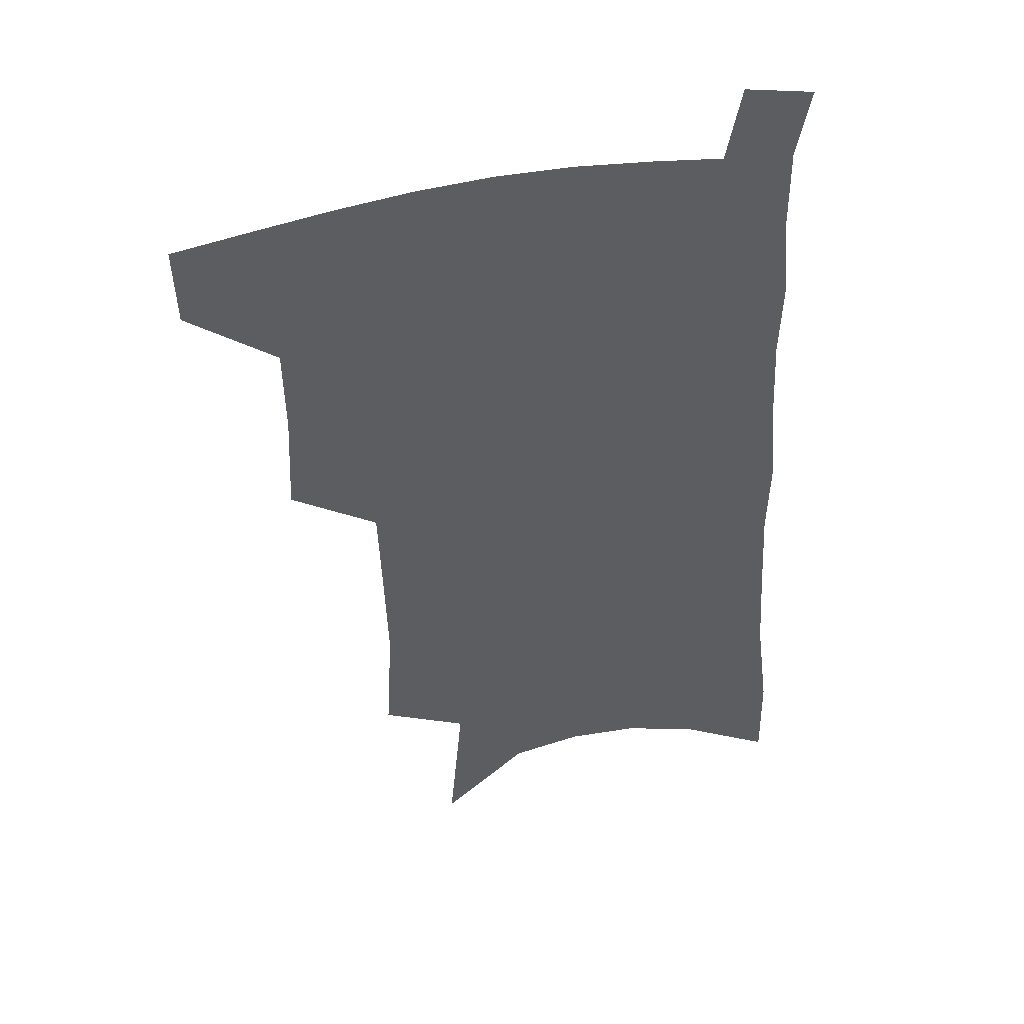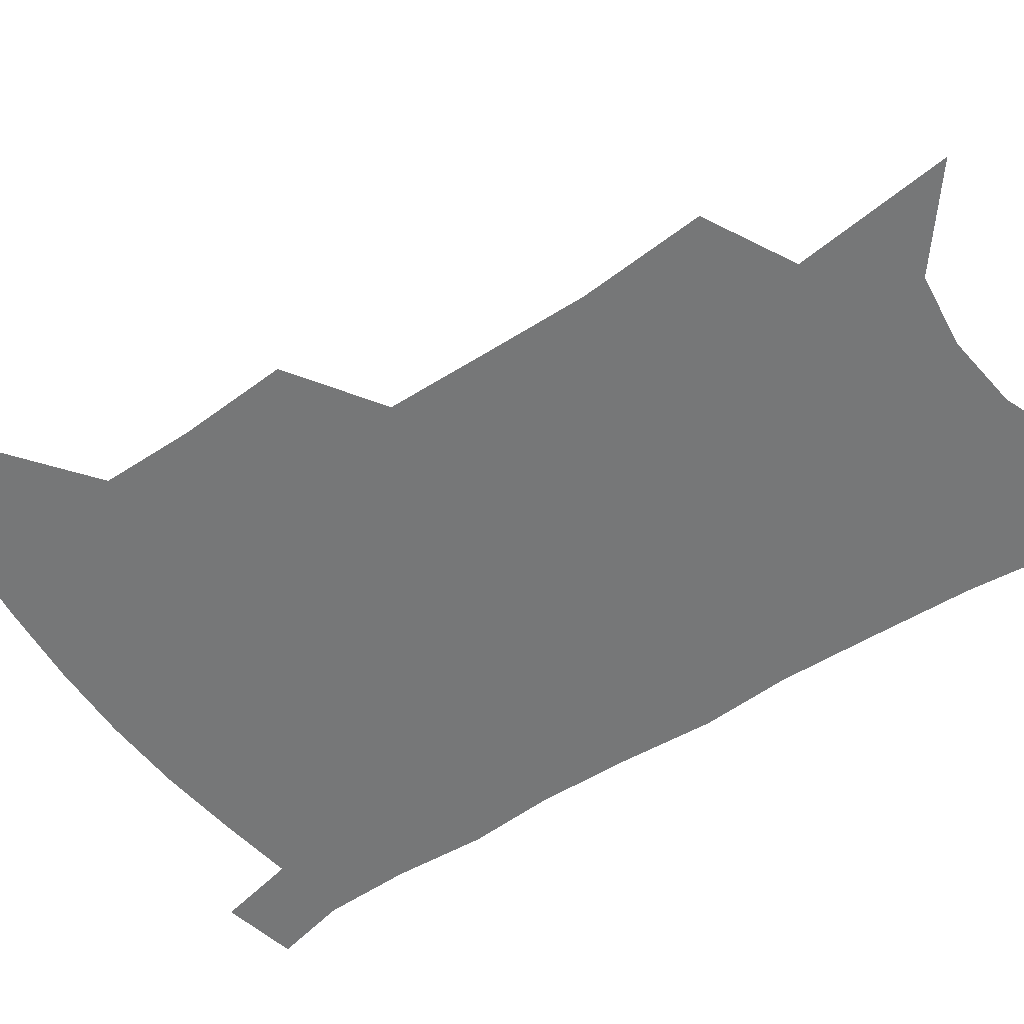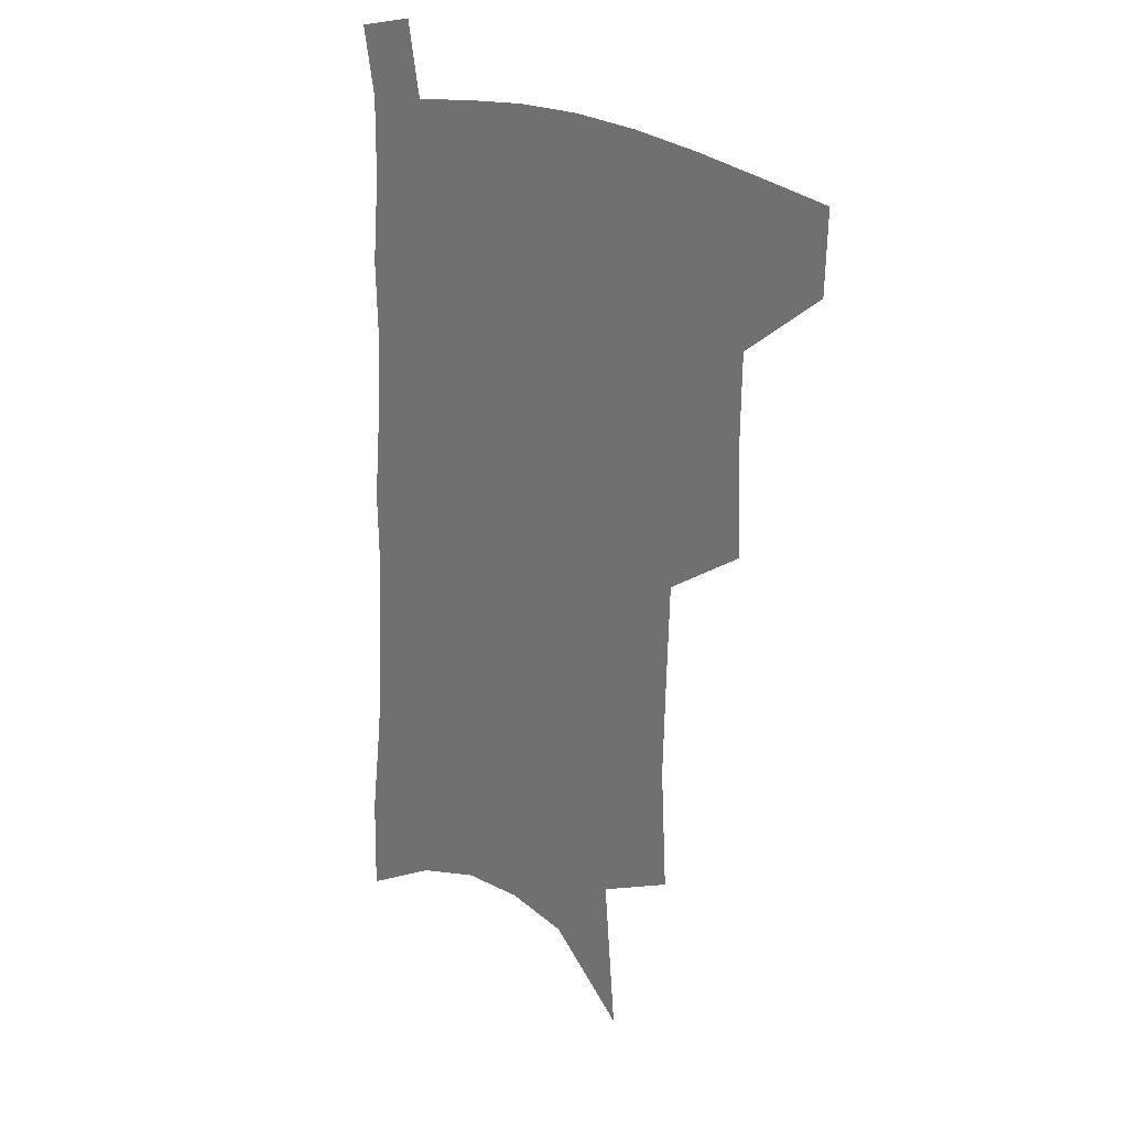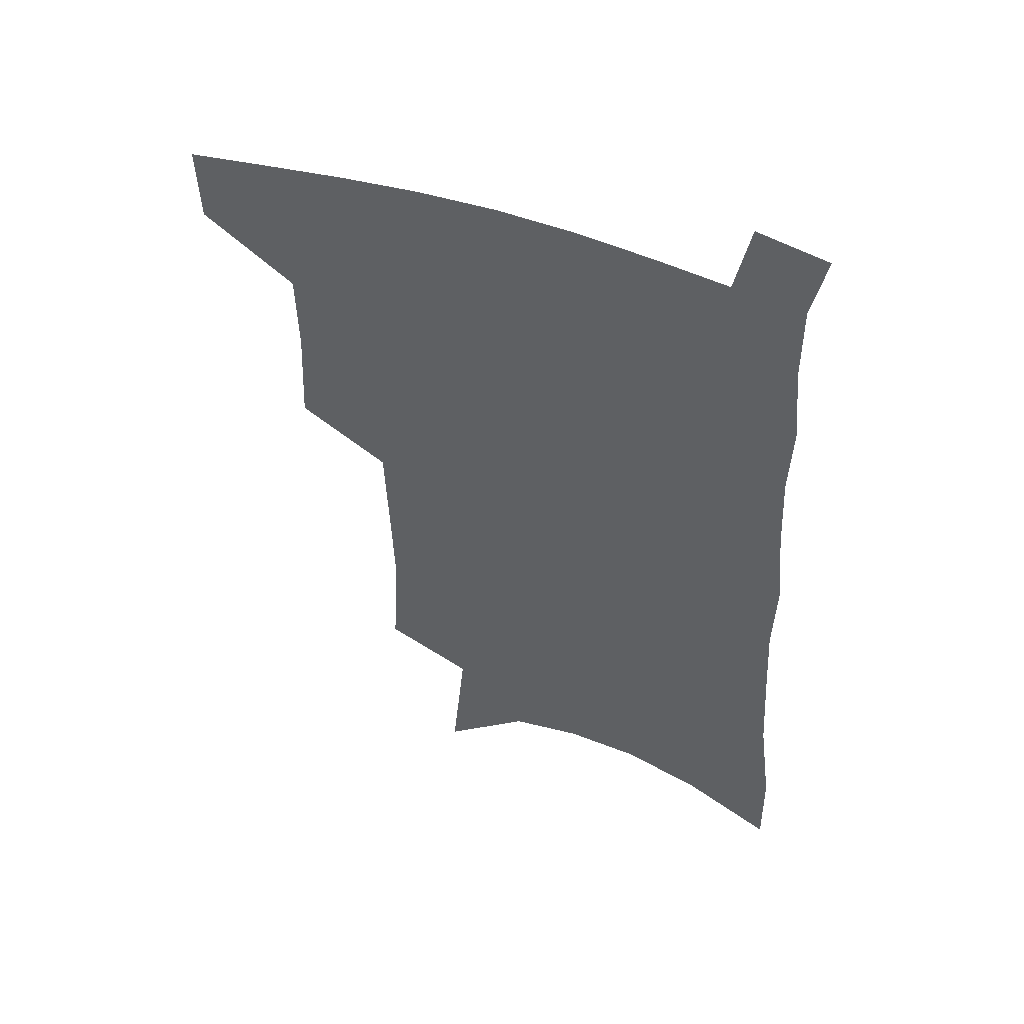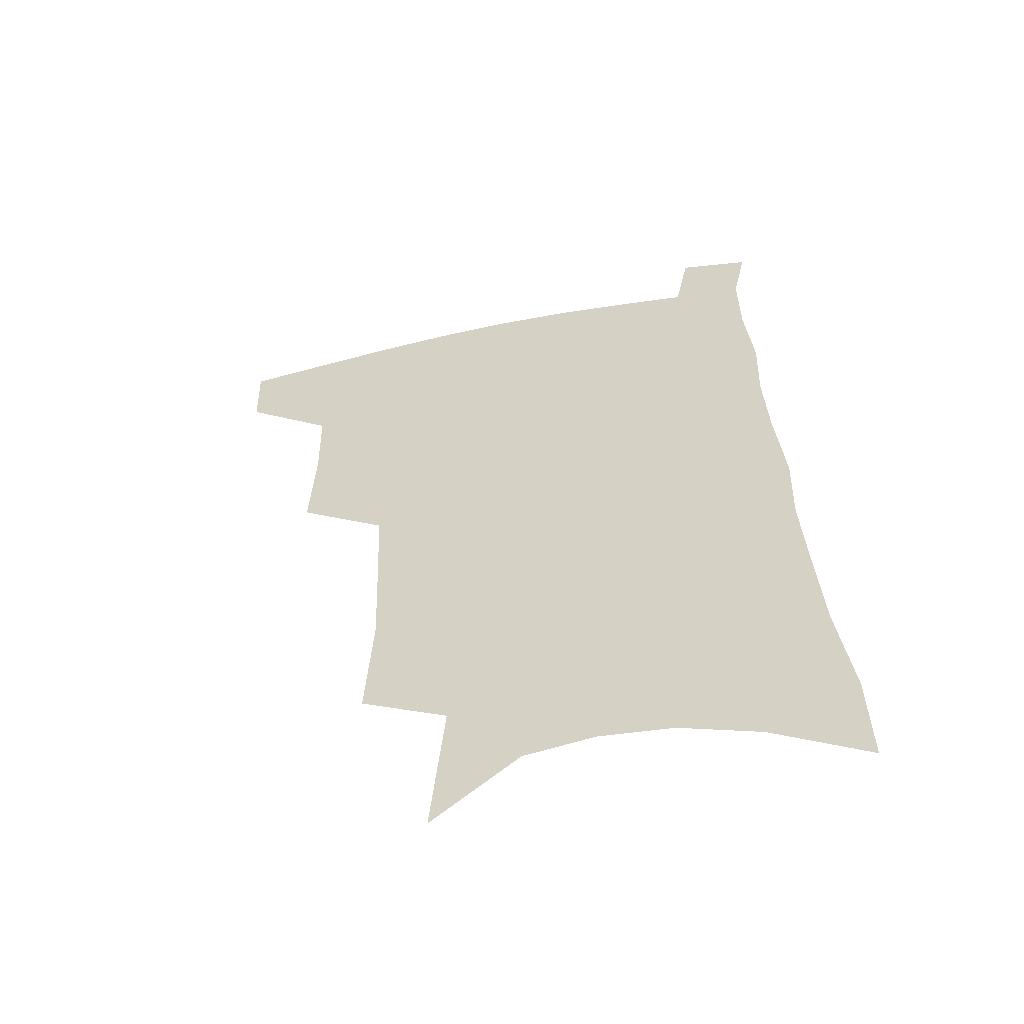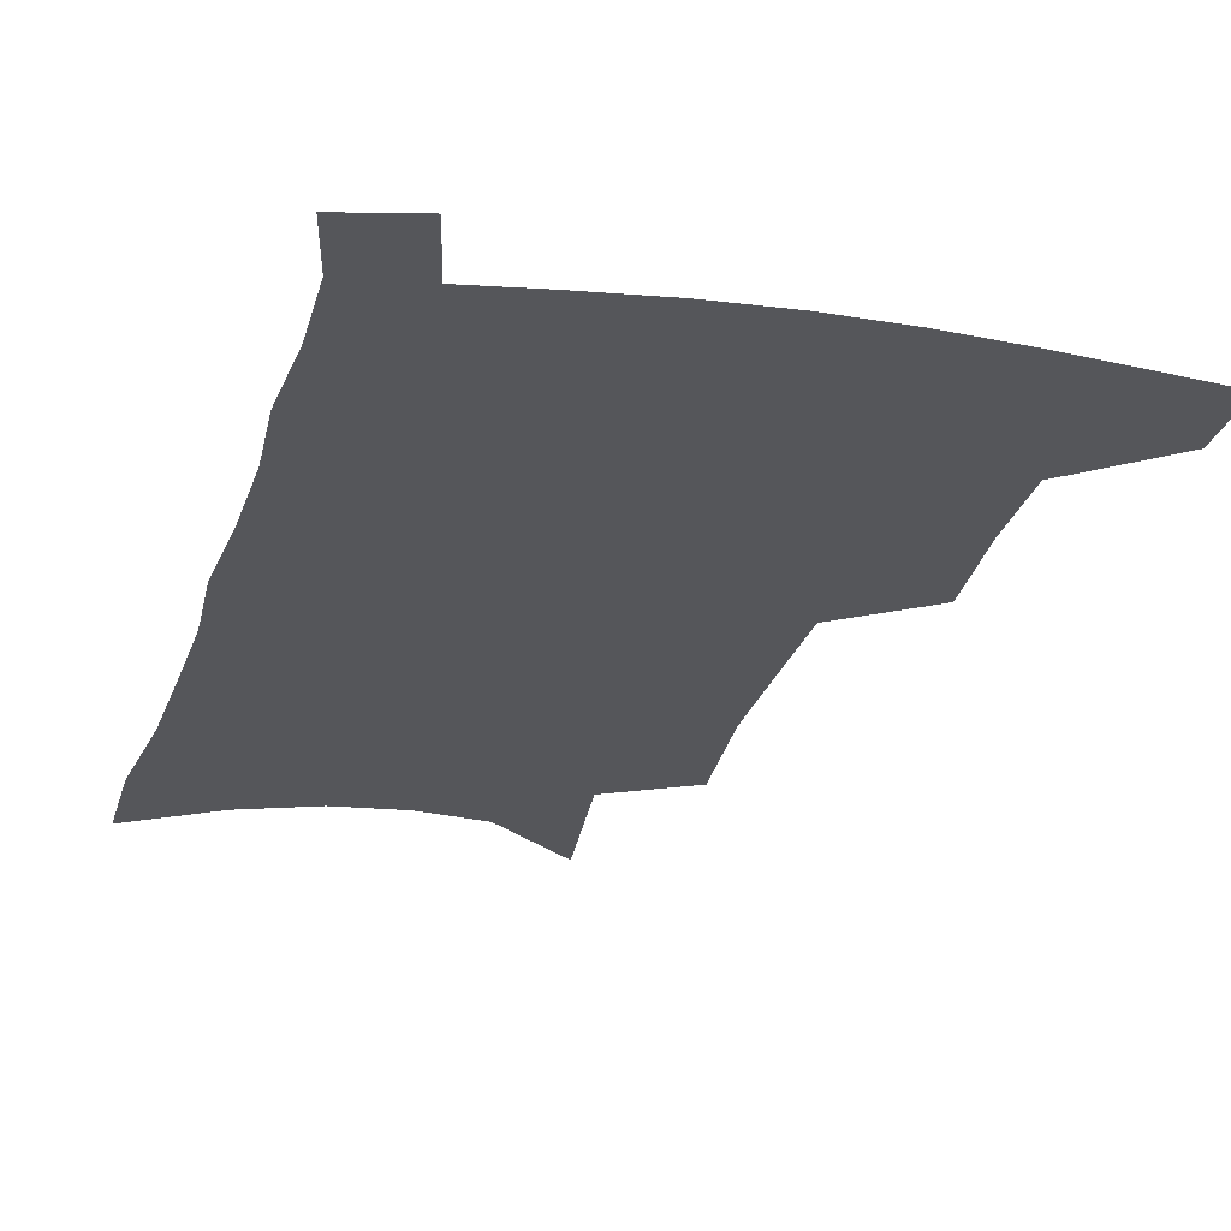
<metadata>
{"format":"obj","ext":"obj","renderer":"f3d","projection":"perspective","resolution":1024,"background":"white","views":[{"elev":45.1,"azim":-15.1,"up":"+Y"},{"elev":-57.0,"azim":-54.7,"up":"+Z"},{"elev":22.8,"azim":-131.9,"up":"+Y"},{"elev":52.4,"azim":19.7,"up":"+Y"},{"elev":-57.6,"azim":12.5,"up":"+Y"},{"elev":-25.9,"azim":166.5,"up":"+Z"}]}
</metadata>
<code>
v 491 474.4 0
v 490 502.5 0
v 521.8 381.1 0
v 523.5 418.6 0
v 522.9 450.3 0
v 521.4 478.4 0
v 517.8 506.1 0
v 553.1 246.3 0
v 555.5 289.7 0
v 554.4 325 0
v 553.1 360.7 0
v 552.6 395.9 0
v 551 424.9 0
v 550.8 454.5 0
v 548.7 481.3 0
v 545.3 509.4 0
v 578.9 176.4 0
v 583.8 230.8 0
v 582.3 266.7 0
v 583.1 308.3 0
v 580.9 339.4 0
v 579.2 370.8 0
v 579 403.3 0
v 578.6 431.6 0
v 577.9 457.7 0
v 576.7 483.1 0
v 573.1 511.8 0
v 609.7 202.1 0
v 609.1 241.7 0
v 607.2 274.5 0
v 606.6 314.8 0
v 604.9 345.5 0
v 604.1 377.7 0
v 603.4 406.4 0
v 603.2 433.7 0
v 603 459 0
v 602.8 484.1 0
v 600.7 512.6 0
v 635.2 205.6 0
v 633.3 245.6 0
v 631.5 280.9 0
v 629.8 316.1 0
v 628.4 349.7 0
v 627.6 378.6 0
v 627.1 407.5 0
v 627 435.9 0
v 627.7 459.4 0
v 628.5 484 0
v 628.1 511.4 0
v 661.2 203 0
v 658.5 241.2 0
v 655.9 278.4 0
v 653.2 315.4 0
v 652.1 346.4 0
v 651.7 375.2 0
v 651.5 403.6 0
v 650.7 432.8 0
v 651.7 458.2 0
v 653.3 483.1 0
v 656.2 508.3 0
v 689.5 193 0
v 684.7 235 0
v 681.8 271.5 0
v 680.3 304.9 0
v 677.9 338.4 0
v 677.1 368.8 0
v 676.3 398.7 0
v 675.8 427.4 0
v 677 453.8 0
v 677.9 480.4 0
v 681.8 504.7 0
v 687.2 531.9 0
v 723.1 173.2 0
v 722.5 209 0
v 717.4 248.9 0
v 715.2 283.7 0
v 713.3 317.3 0
v 714.2 347.4 0
v 711.2 381 0
v 709.7 412.3 0
v 710.6 440.8 0
v 707.8 472.2 0
v 707.6 501.6 0
v 712.8 526.4 0
f 5 6 1
f 1 6 2
f 6 7 2
f 11 12 3
f 3 12 4
f 12 13 4
f 4 13 5
f 13 14 5
f 5 14 6
f 14 15 6
f 6 15 7
f 15 16 7
f 18 19 8
f 8 19 9
f 19 20 9
f 9 20 10
f 20 21 10
f 10 21 11
f 21 22 11
f 11 22 12
f 22 23 12
f 12 23 13
f 23 24 13
f 13 24 14
f 24 25 14
f 14 25 15
f 25 26 15
f 15 26 16
f 26 27 16
f 17 28 18
f 28 29 18
f 18 29 19
f 29 30 19
f 19 30 20
f 30 31 20
f 20 31 21
f 31 32 21
f 21 32 22
f 32 33 22
f 22 33 23
f 33 34 23
f 23 34 24
f 34 35 24
f 24 35 25
f 35 36 25
f 25 36 26
f 36 37 26
f 26 37 27
f 37 38 27
f 28 39 29
f 39 40 29
f 29 40 30
f 40 41 30
f 30 41 31
f 41 42 31
f 31 42 32
f 42 43 32
f 32 43 33
f 43 44 33
f 33 44 34
f 44 45 34
f 34 45 35
f 45 46 35
f 35 46 36
f 46 47 36
f 36 47 37
f 47 48 37
f 37 48 38
f 48 49 38
f 39 50 40
f 50 51 40
f 40 51 41
f 51 52 41
f 41 52 42
f 52 53 42
f 42 53 43
f 53 54 43
f 43 54 44
f 54 55 44
f 44 55 45
f 55 56 45
f 45 56 46
f 56 57 46
f 46 57 47
f 57 58 47
f 47 58 48
f 58 59 48
f 48 59 49
f 59 60 49
f 50 61 51
f 61 62 51
f 51 62 52
f 62 63 52
f 52 63 53
f 63 64 53
f 53 64 54
f 64 65 54
f 54 65 55
f 65 66 55
f 55 66 56
f 66 67 56
f 56 67 57
f 67 68 57
f 57 68 58
f 68 69 58
f 58 69 59
f 69 70 59
f 59 70 60
f 70 71 60
f 61 73 62
f 73 74 62
f 62 74 63
f 74 75 63
f 63 75 64
f 75 76 64
f 64 76 65
f 76 77 65
f 65 77 66
f 77 78 66
f 66 78 67
f 78 79 67
f 67 79 68
f 79 80 68
f 68 80 69
f 80 81 69
f 69 81 70
f 81 82 70
f 70 82 71
f 82 83 71
f 71 83 72
f 83 84 72

</code>
